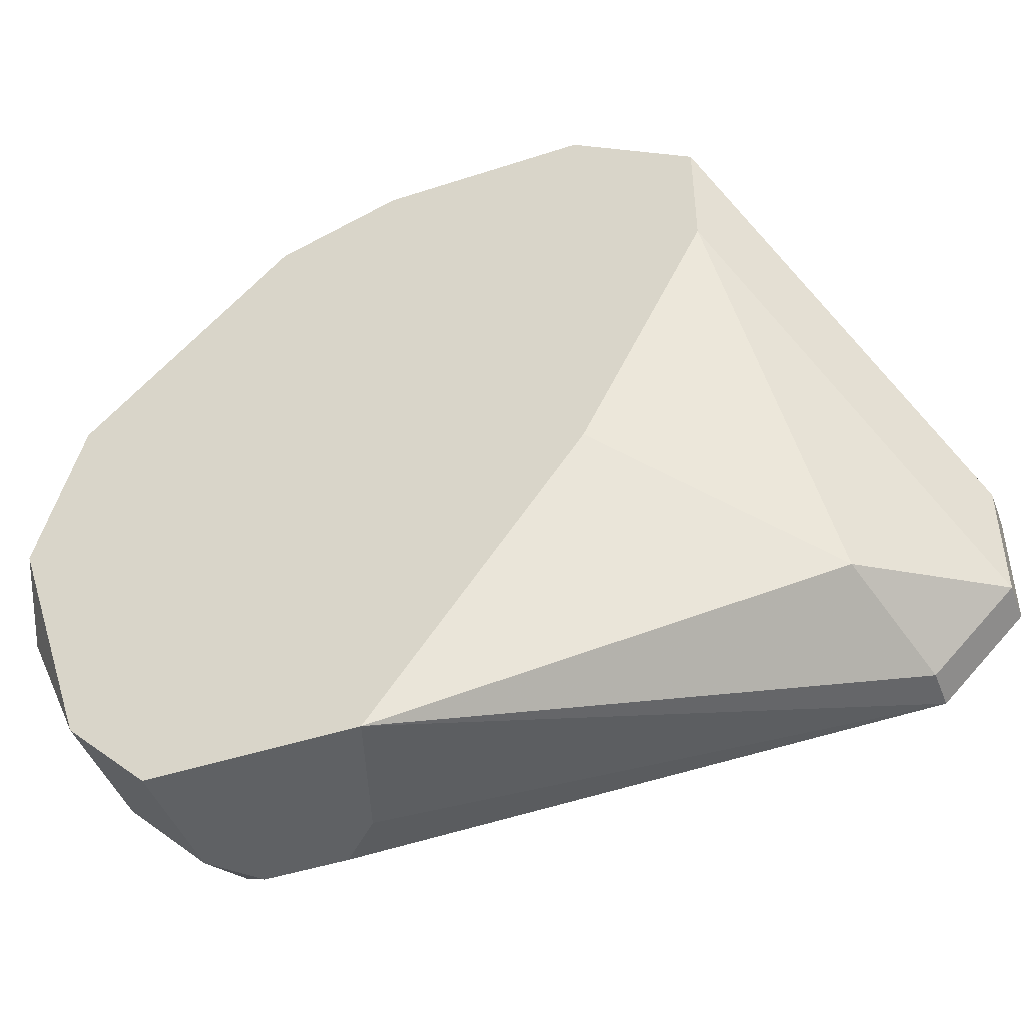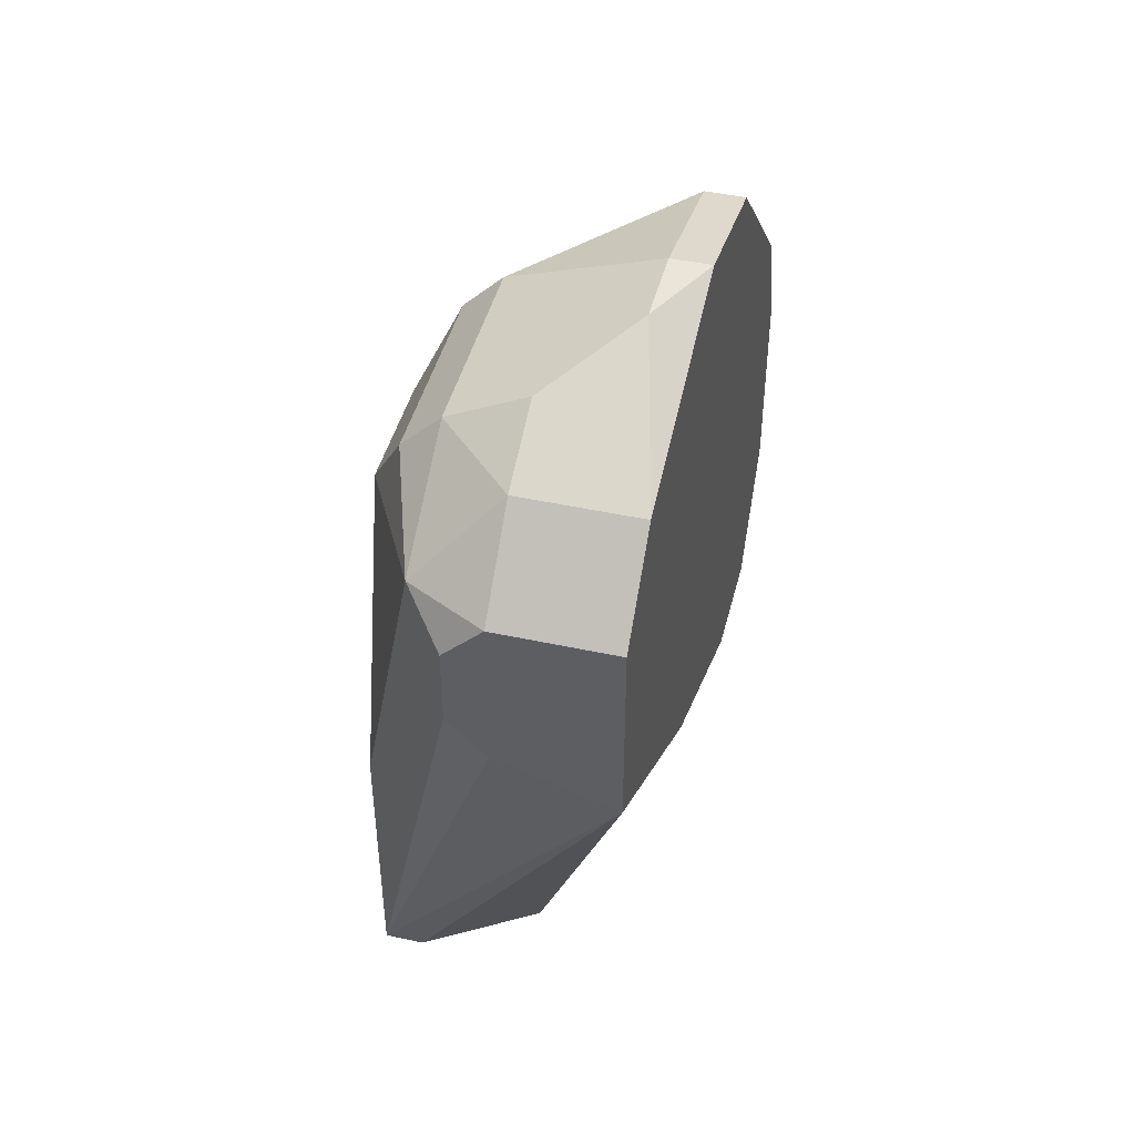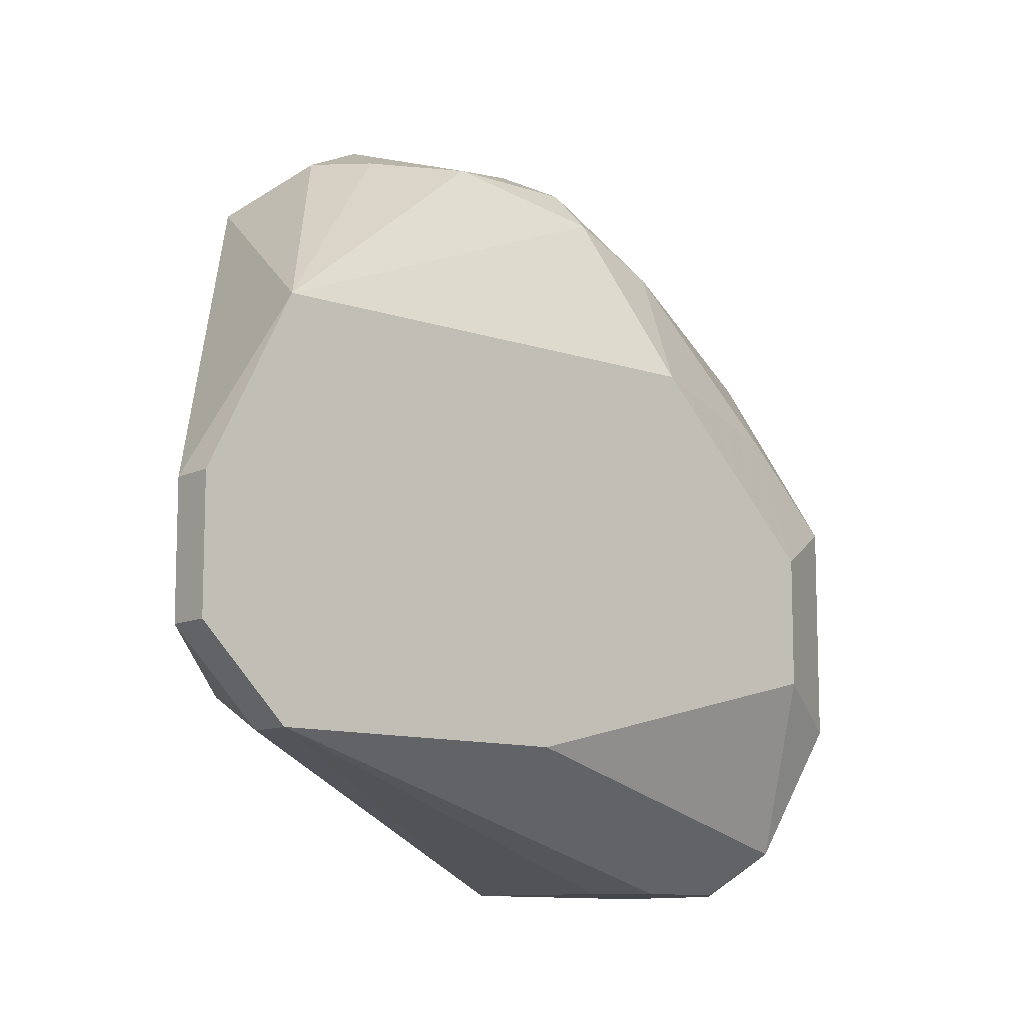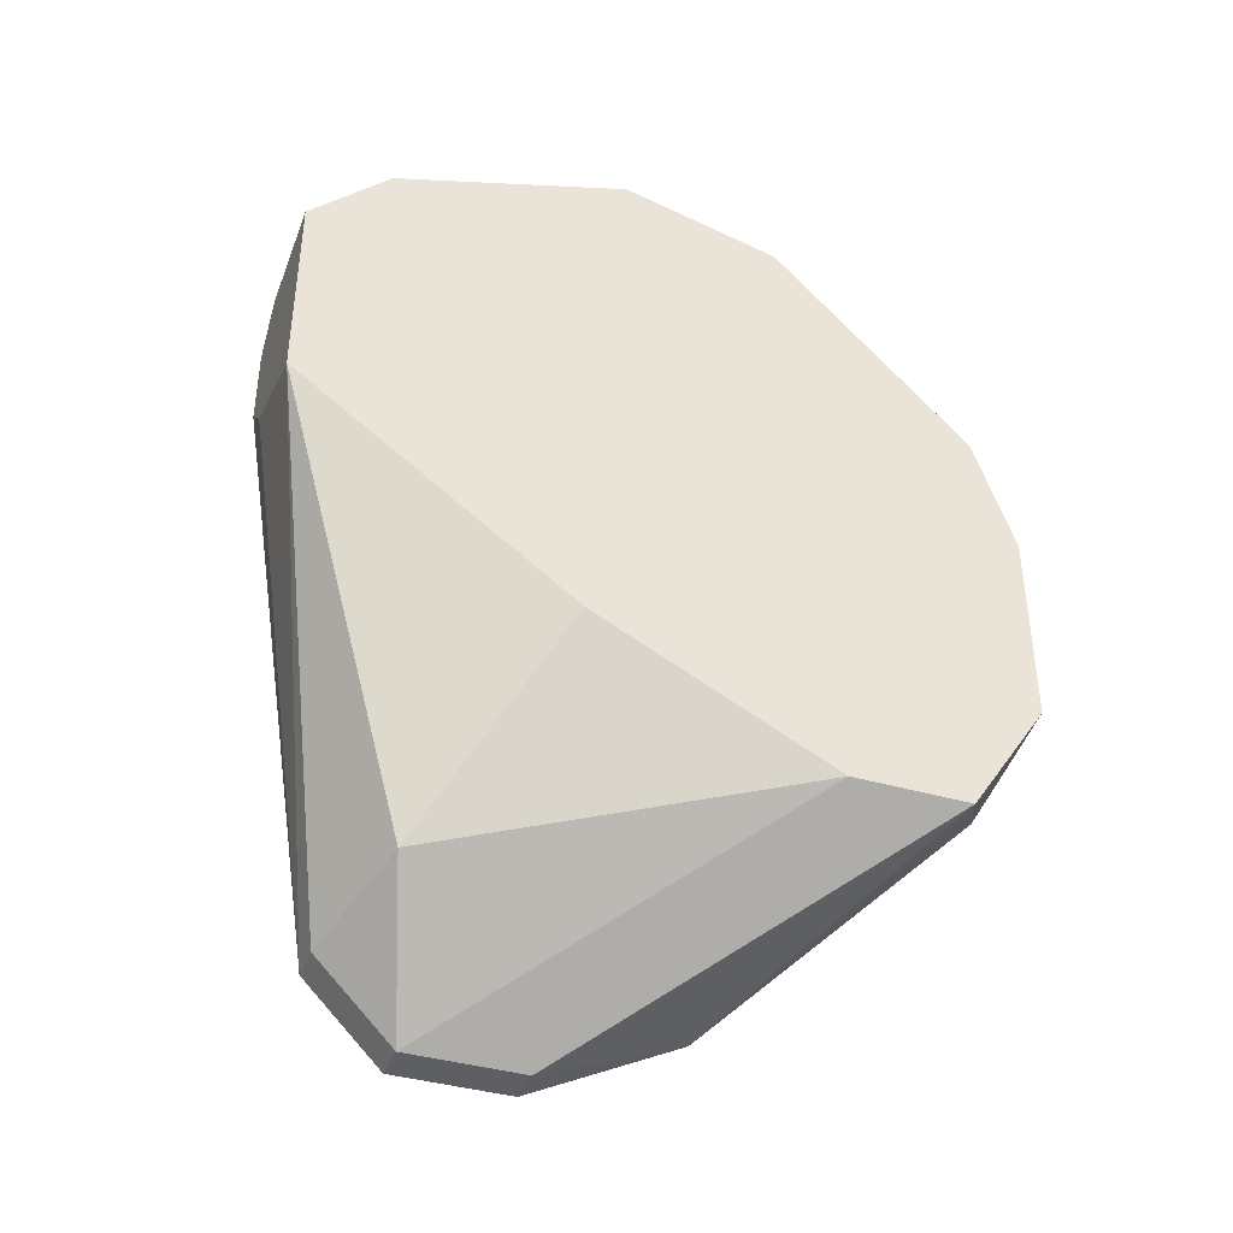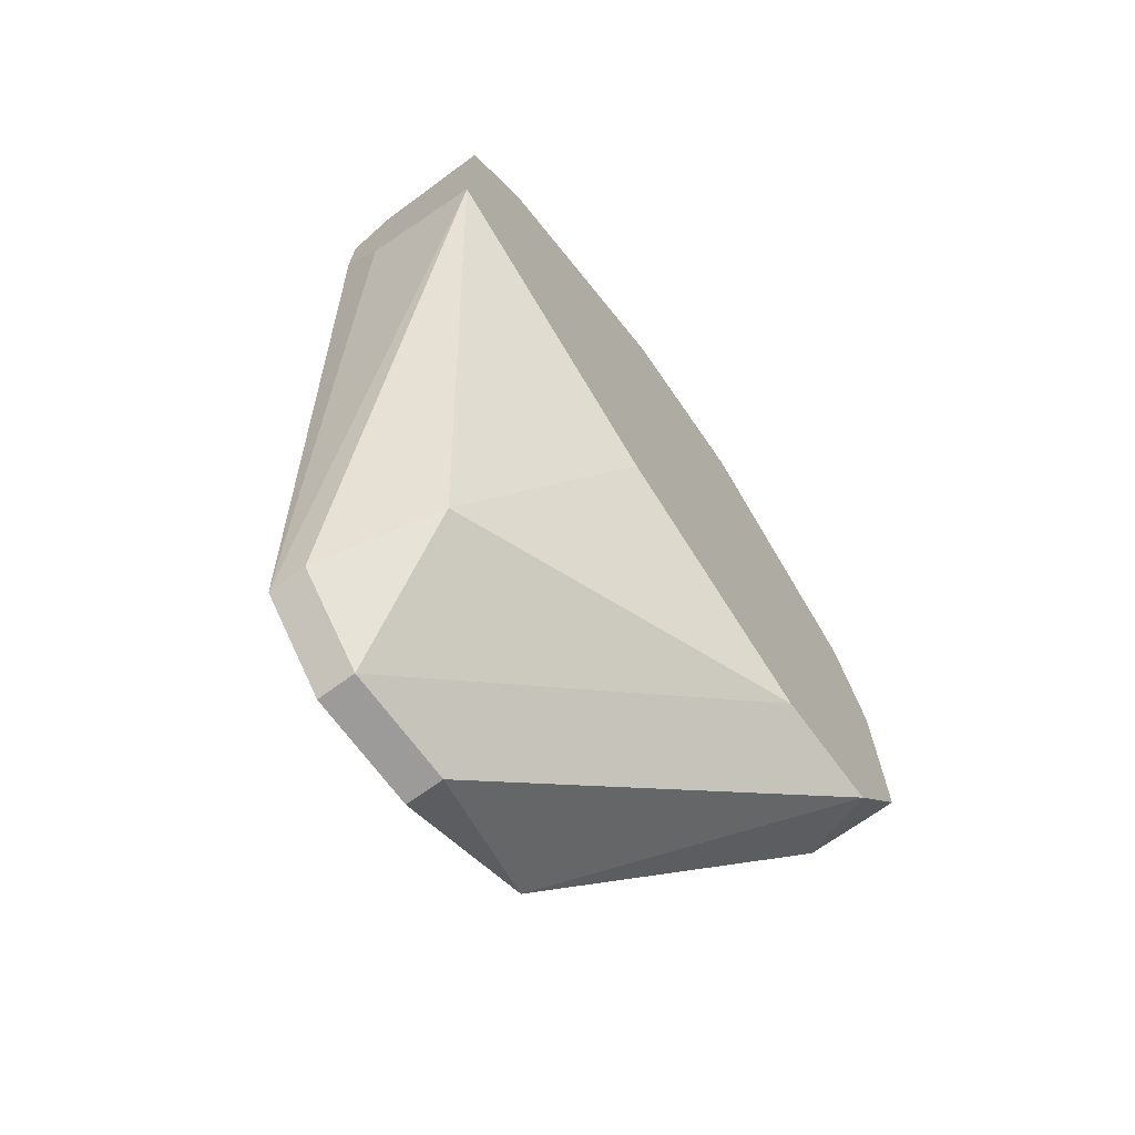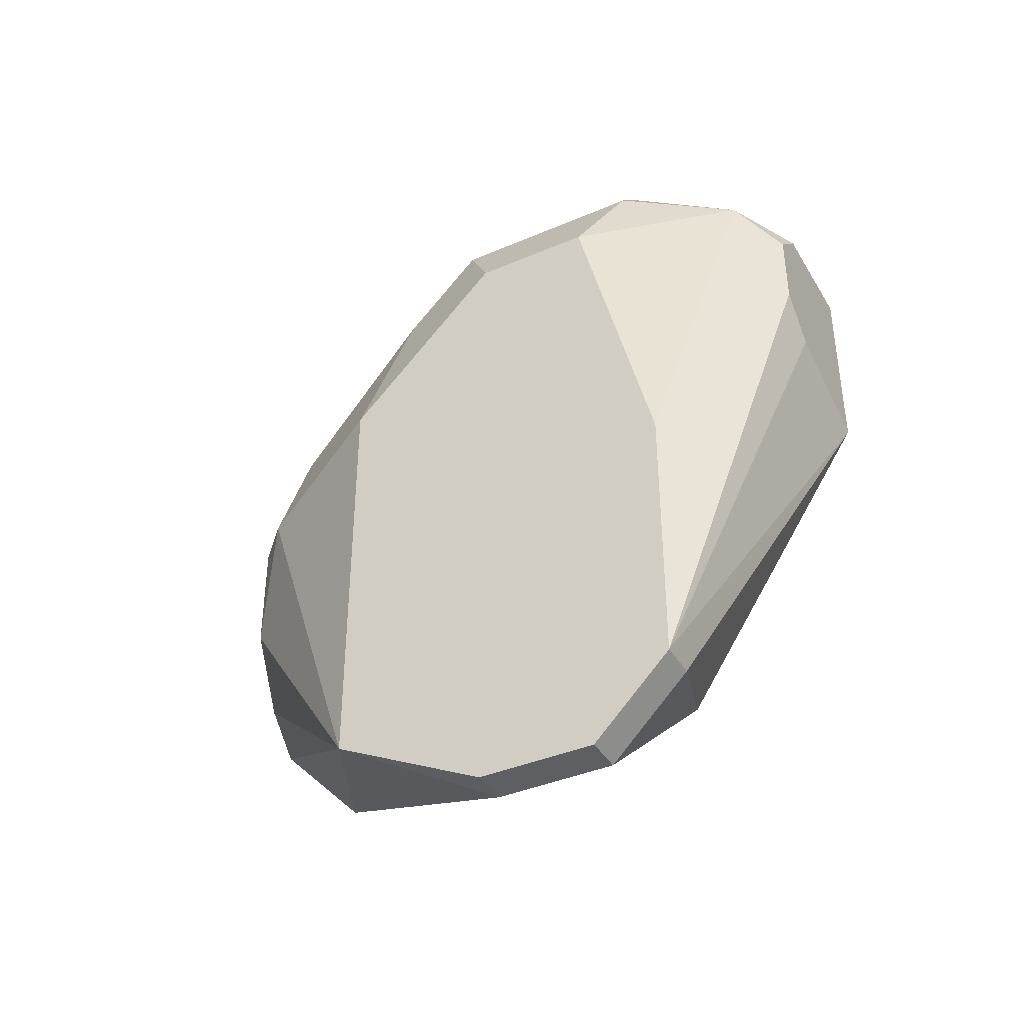
<metadata>
{"format":"obj","ext":"obj","renderer":"f3d","projection":"perspective","resolution":1024,"background":"white","views":[{"elev":-46.0,"azim":-69.5,"up":"+Z"},{"elev":45.0,"azim":-165.9,"up":"+Y"},{"elev":-10.8,"azim":49.4,"up":"+Z"},{"elev":-39.5,"azim":-110.0,"up":"+Y"},{"elev":-69.7,"azim":-143.7,"up":"+Y"},{"elev":-39.5,"azim":118.1,"up":"+Y"}]}
</metadata>
<code>
v 0.03492 0.01326 0.02066
v 0.03492 0.01326 0.01492
v 0.03492 0.01901 0.003419
v 0.03492 0.01901 0.0245
v 0.03492 0.02859 -0.009998
v 0.03492 0.02859 0.0245
v 0.03492 0.03435 0.02258
v 0.03492 0.04202 -0.006162
v 0.03492 0.04585 0.005337
v 0.03492 0.03818 -0.009998
v 0.03492 0.04393 0.013
v 0.04451 0.02668 0.02066
v 0.04451 0.04202 -0.002329
v 0.04451 0.04202 0.007251
v 0.04451 0.03818 -0.00808
v 0.04451 0.03052 0.01875
v 0.03684 0.01901 0.0245
v 0.03684 0.02859 0.0245
v 0.03684 0.03435 0.02258
v 0.03684 0.04585 0.001504
v 0.03684 0.04585 0.005337
v 0.03684 0.04393 0.013
v 0.04068 0.0171 0.02258
v 0.04068 0.04202 -0.006162
v 0.04068 0.009433 -0.002329
v 0.04068 0.03818 -0.009998
v 0.04068 0.03052 -0.009998
v 0.04068 0.04393 -0.002329
v 0.04259 0.02668 0.02258
v 0.04259 0.03243 -0.009998
v 0.04259 0.03627 -0.009998
v 0.04259 0.03818 0.01492
v 0.04259 0.02094 0.02258
v 0.04643 0.007517 -0.004247
v 0.04643 0.03627 0.01108
v 0.04643 0.003678 -0.000414
v 0.04643 0.003678 0.005337
v 0.04643 0.0401 -0.002329
v 0.04643 0.0401 0.007251
v 0.03876 0.02668 0.0245
v 0.03876 0.01518 0.02258
v 0.04834 0.007517 -0.004247
v 0.04834 0.007517 0.013
v 0.04834 0.02859 0.013
v 0.04834 0.03627 -0.000414
v 0.04834 0.03627 0.005337
v 0.04834 0.003678 -0.000414
v 0.04834 0.003678 0.005337
v 0.04834 0.02094 -0.004247
f 42 27 30
f 5 6 9
f 6 5 1
f 46 43 42
f 5 9 8
f 43 46 44
f 36 1 2
f 1 5 2
f 25 36 2
f 46 42 49
f 1 43 41
f 42 43 48
f 6 18 7
f 9 6 7
f 14 22 32
f 31 5 10
f 5 8 10
f 33 43 12
f 43 44 12
f 44 16 12
f 49 42 15
f 38 46 45
f 46 49 45
f 49 15 45
f 15 38 45
f 7 18 19
f 22 7 19
f 32 22 19
f 16 32 19
f 18 6 4
f 6 1 4
f 1 41 4
f 46 38 39
f 38 14 39
f 14 32 39
f 5 25 3
f 2 5 3
f 25 2 3
f 5 31 27
f 42 5 27
f 1 36 37
f 43 1 37
f 36 48 37
f 48 43 37
f 8 9 20
f 5 42 34
f 42 36 34
f 36 25 34
f 25 5 34
f 10 8 24
f 8 20 24
f 20 28 24
f 22 9 11
f 9 7 11
f 7 22 11
f 19 18 40
f 18 4 40
f 9 22 21
f 22 14 21
f 20 9 21
f 14 20 21
f 14 38 13
f 38 15 13
f 20 14 13
f 28 20 13
f 24 28 13
f 15 24 13
f 12 16 29
f 33 12 29
f 16 19 29
f 40 33 29
f 19 40 29
f 31 10 26
f 15 31 26
f 10 24 26
f 24 15 26
f 4 41 17
f 33 40 17
f 40 4 17
f 43 33 23
f 41 43 23
f 33 17 23
f 17 41 23
f 44 46 35
f 16 44 35
f 32 16 35
f 46 39 35
f 39 32 35
f 36 42 47
f 48 36 47
f 42 48 47
f 31 15 30
f 15 42 30
f 27 31 30

</code>
